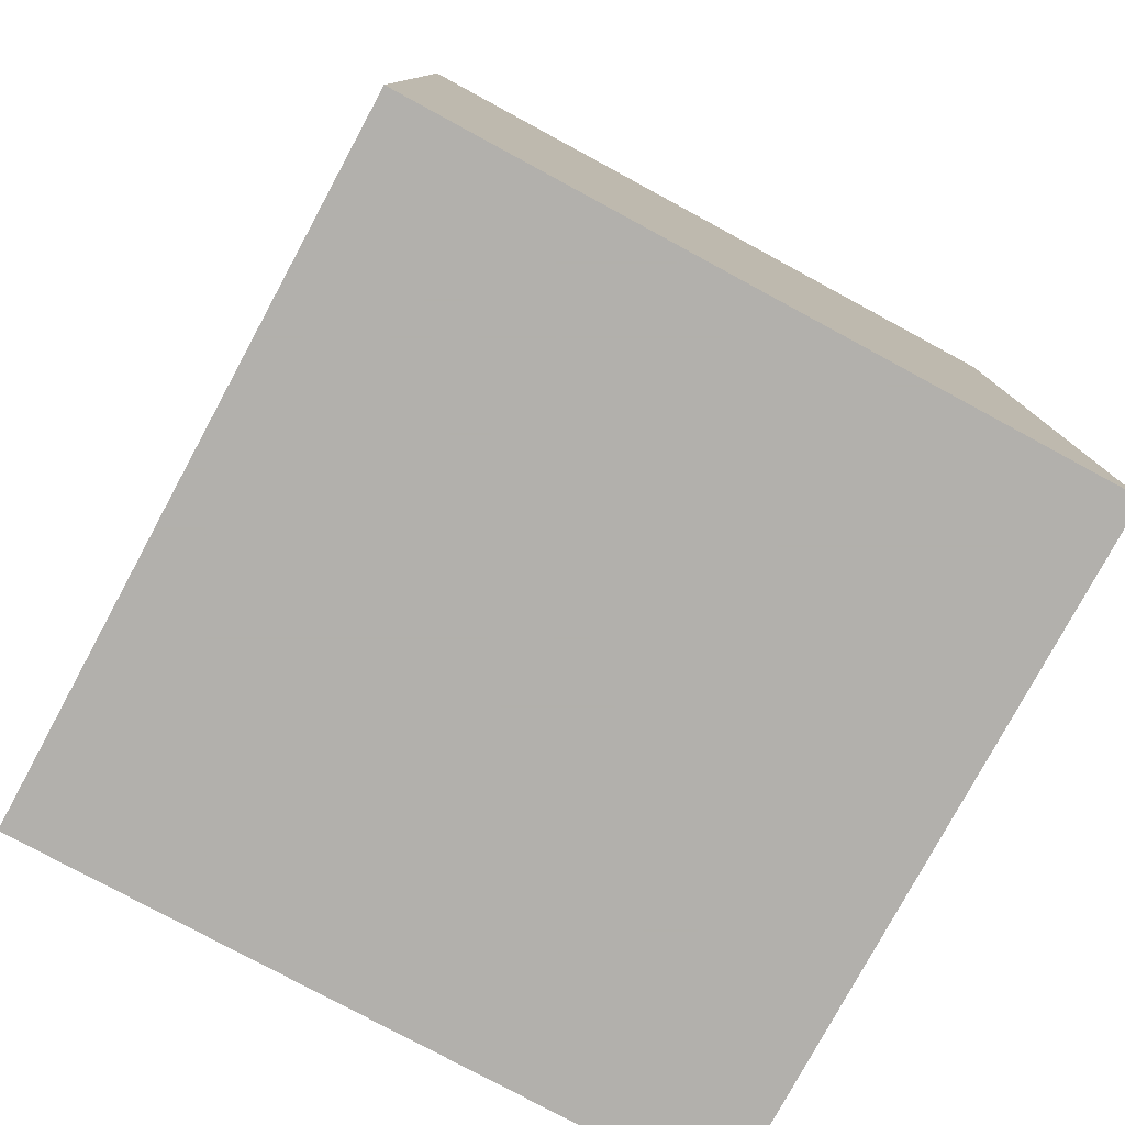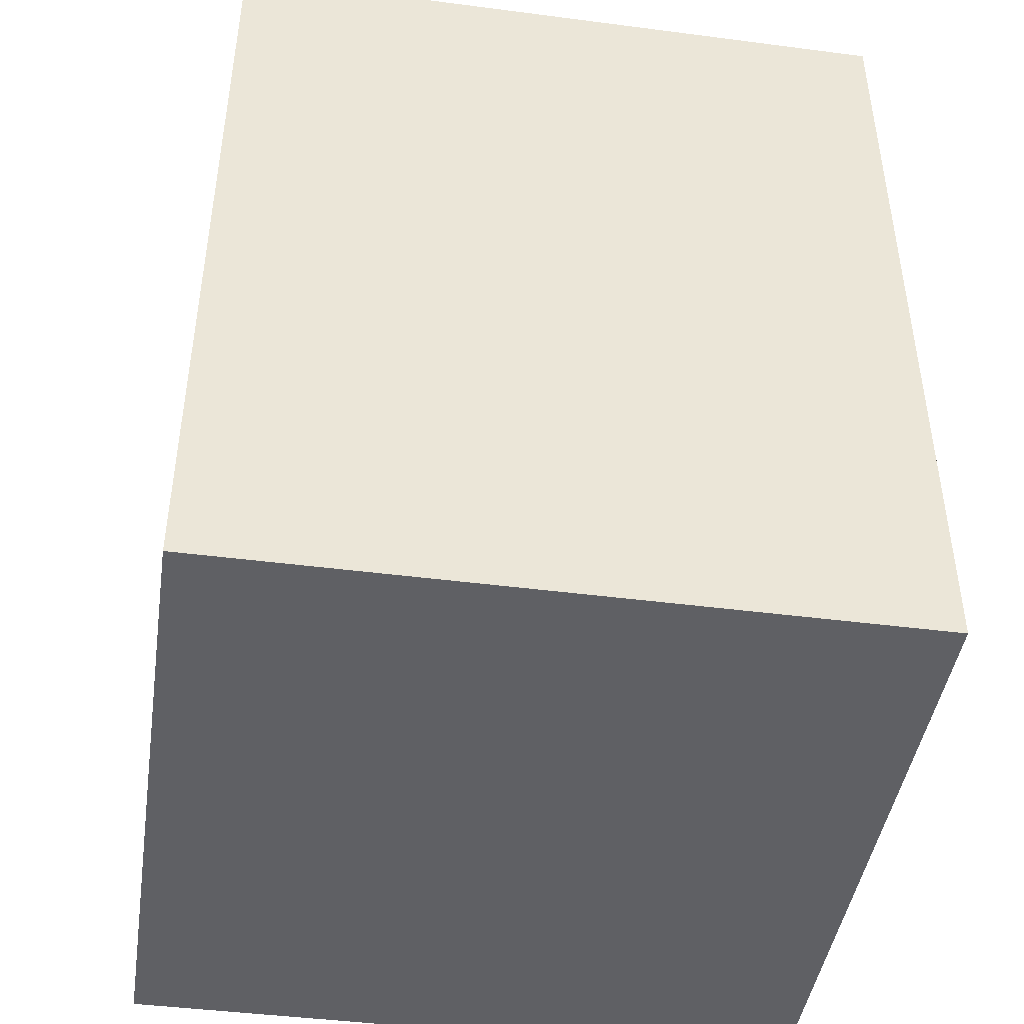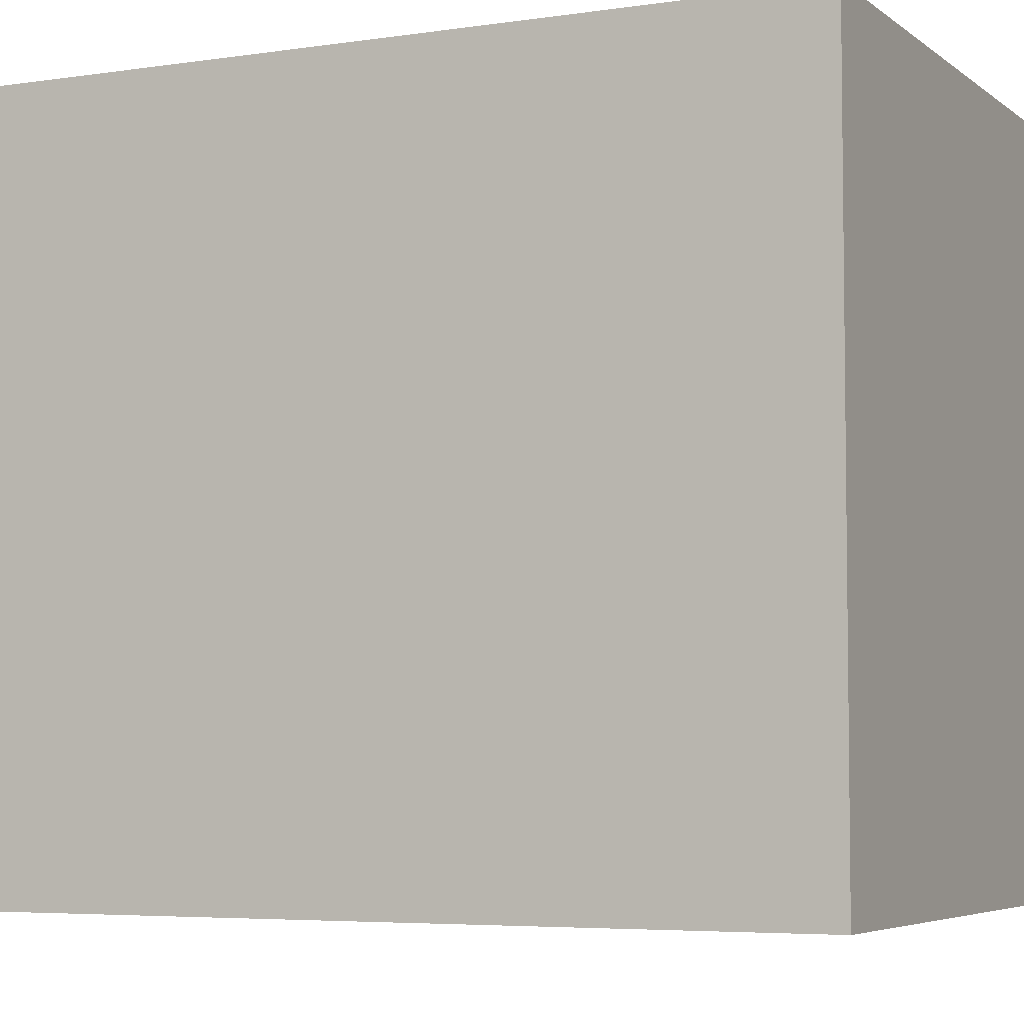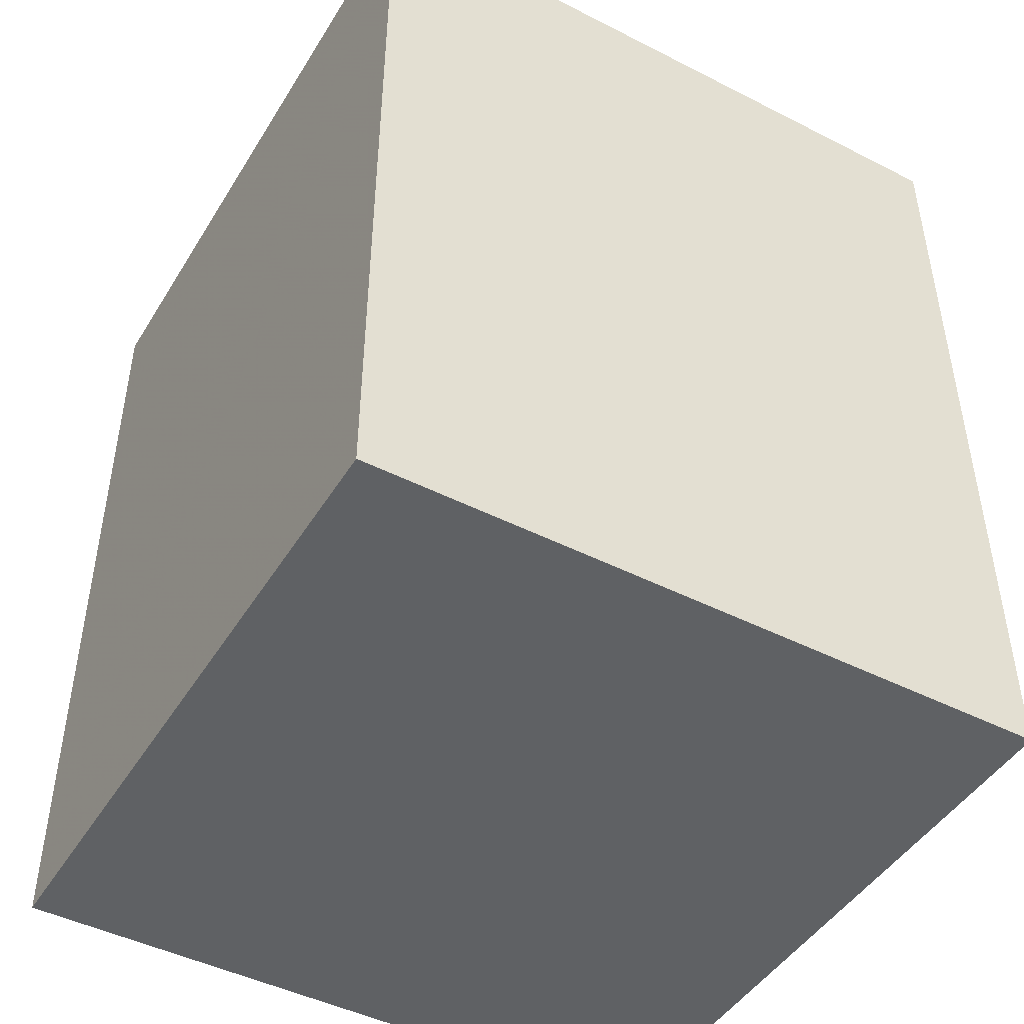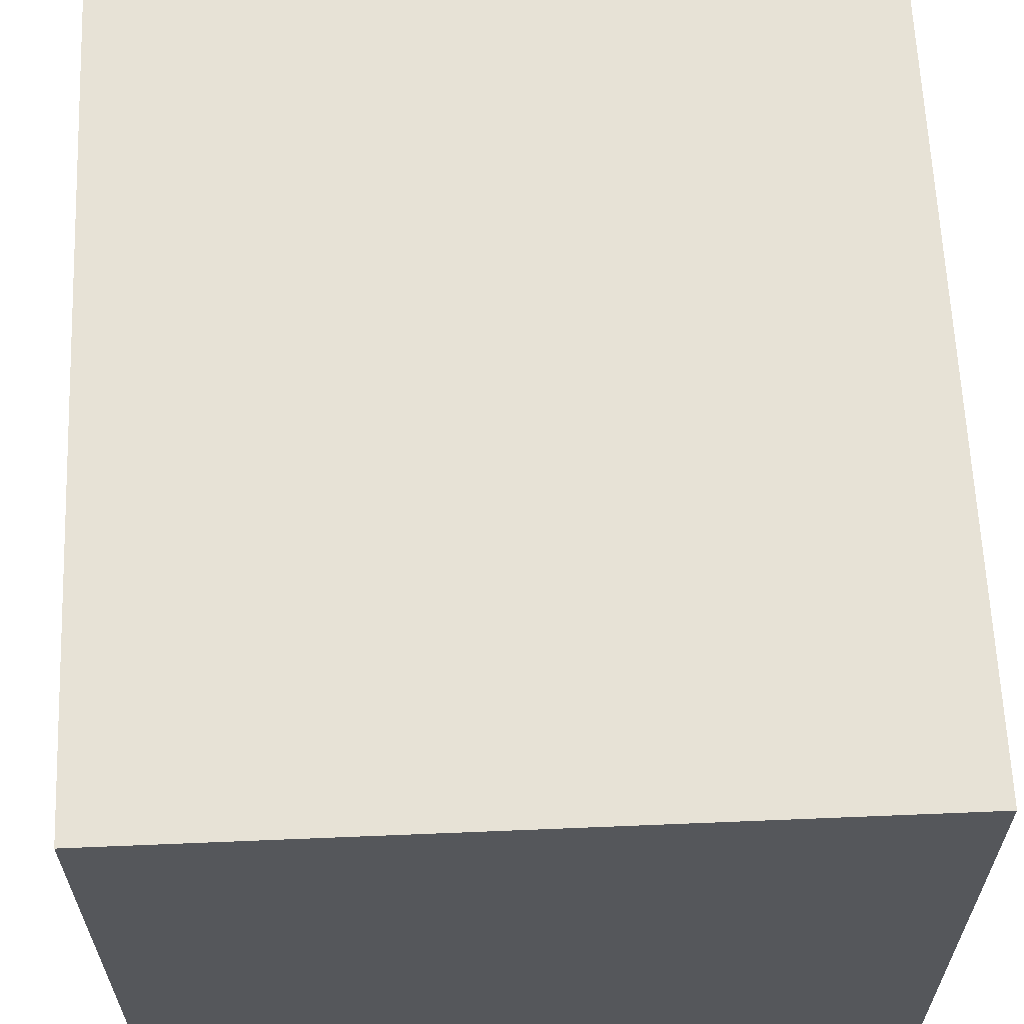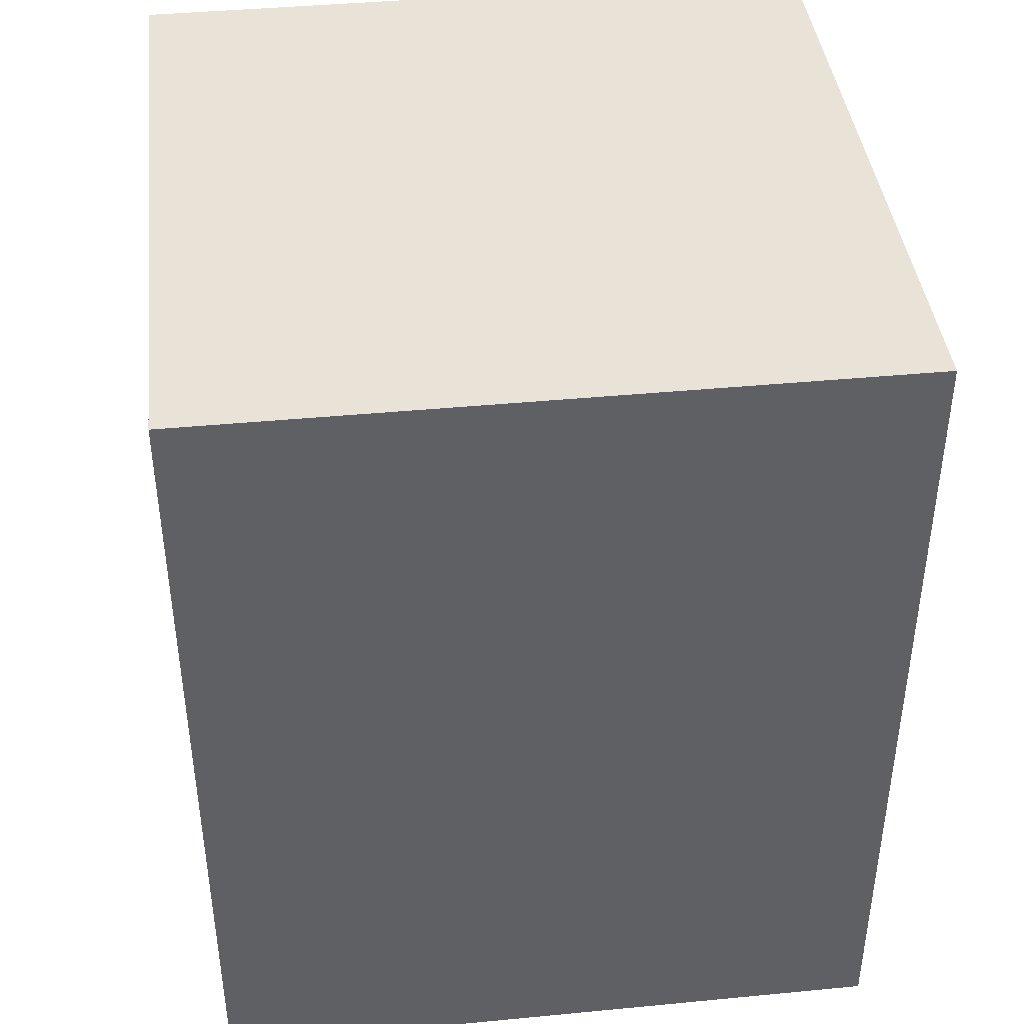
<metadata>
{"format":"obj","ext":"obj","renderer":"f3d","projection":"perspective","resolution":1024,"background":"white","views":[{"elev":-78.6,"azim":-28.4,"up":"+Y"},{"elev":-44.5,"azim":171.4,"up":"+Y"},{"elev":-5.1,"azim":-64.4,"up":"+Z"},{"elev":-46.3,"azim":59.9,"up":"+Y"},{"elev":63.0,"azim":177.6,"up":"+Z"},{"elev":41.6,"azim":-96.6,"up":"+Y"}]}
</metadata>
<code>
o glass
v 0.25 0.875 1.75
v 0.75 0.875 1.75
v 0.75 0.875 1.25
v 0.25 0.875 1.25
v 0.25 1.5 1.75
v 0.75 1.5 1.75
v 0.75 1.5 1.25
v 0.25 1.5 1.25
f 1 4 3 2
f 5 6 7 8
f 3 4 8 7
f 4 1 5 8
f 2 3 7 6
f 1 2 6 5

</code>
